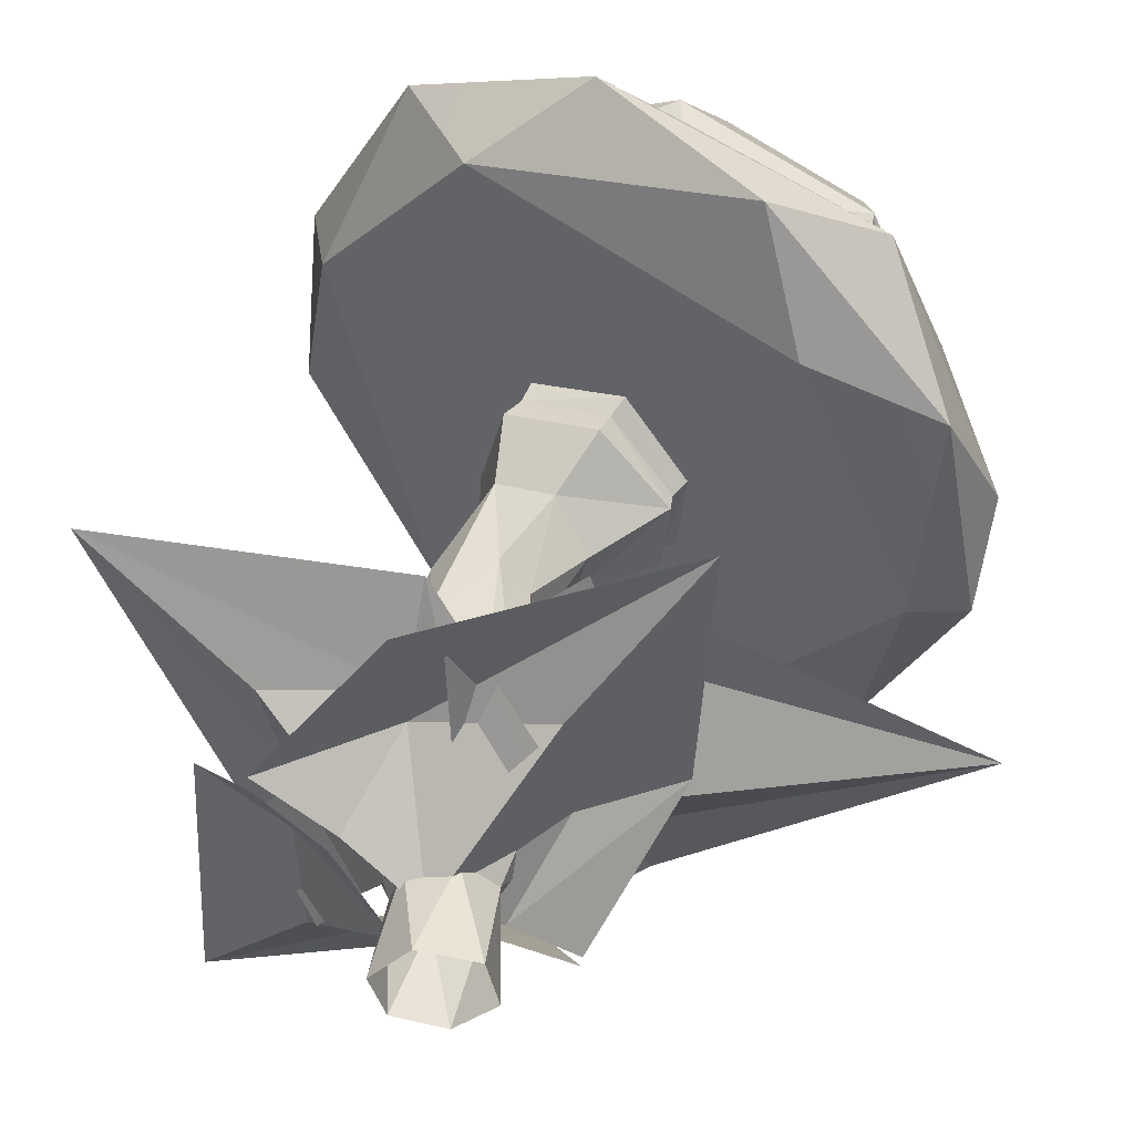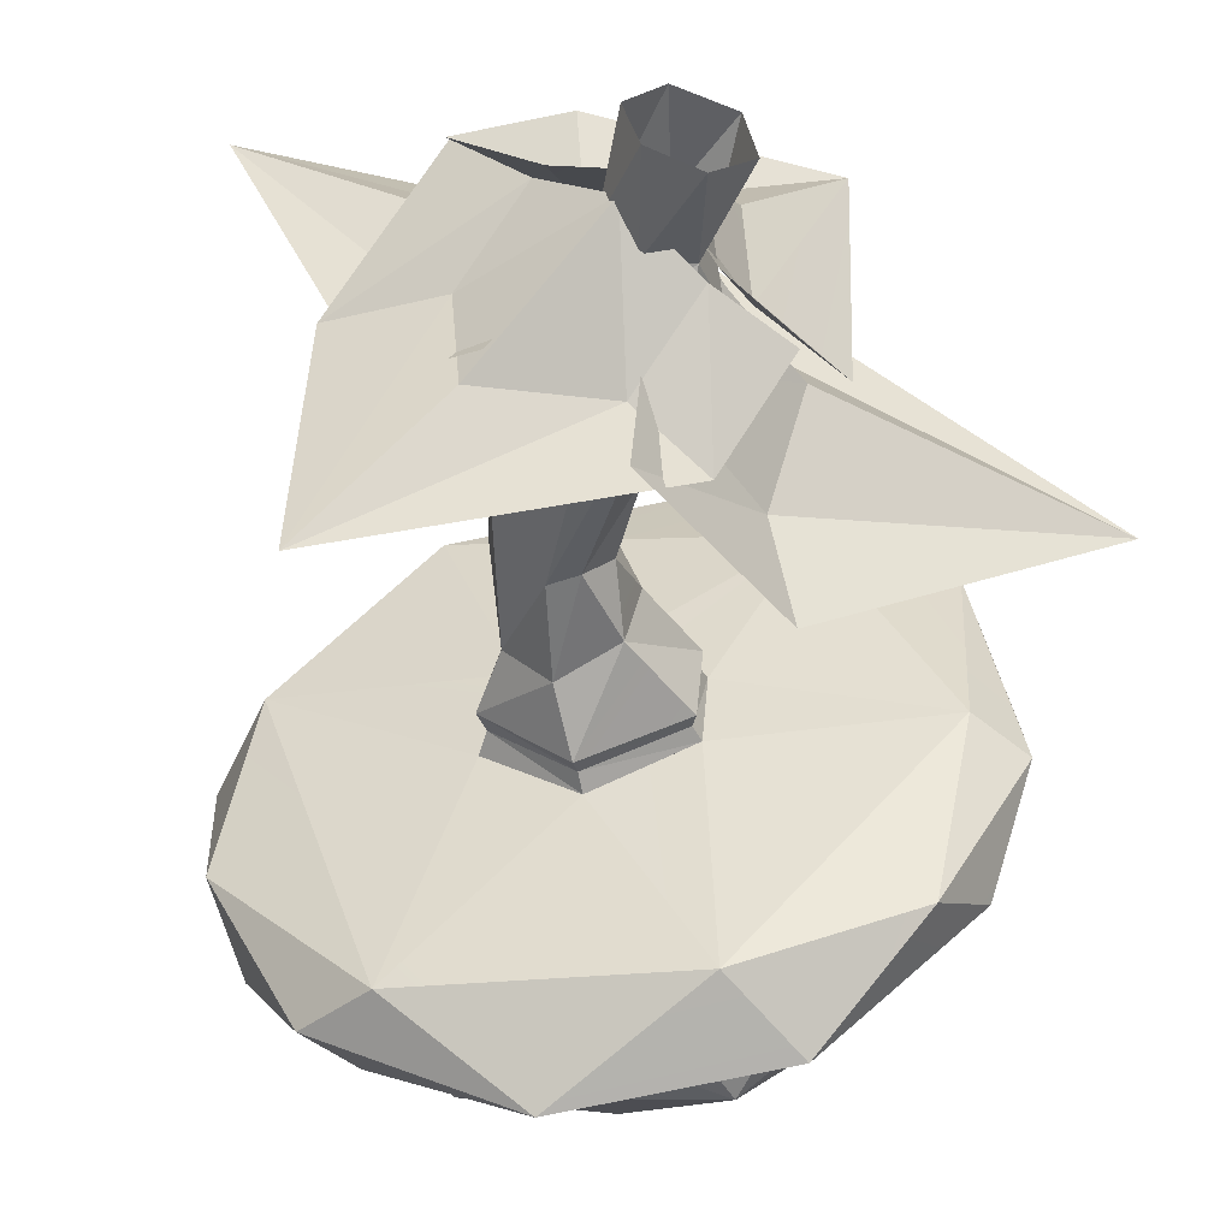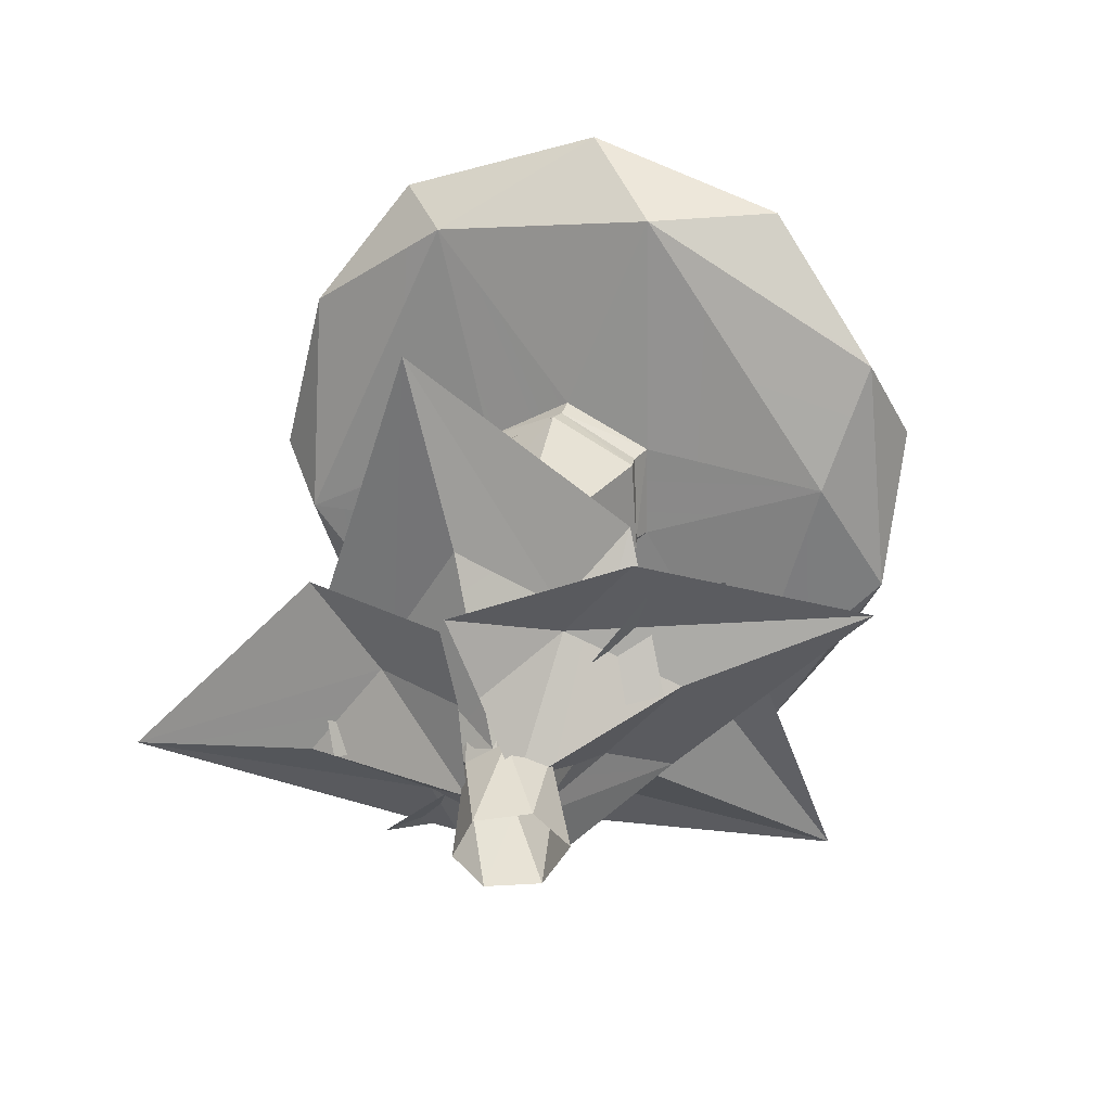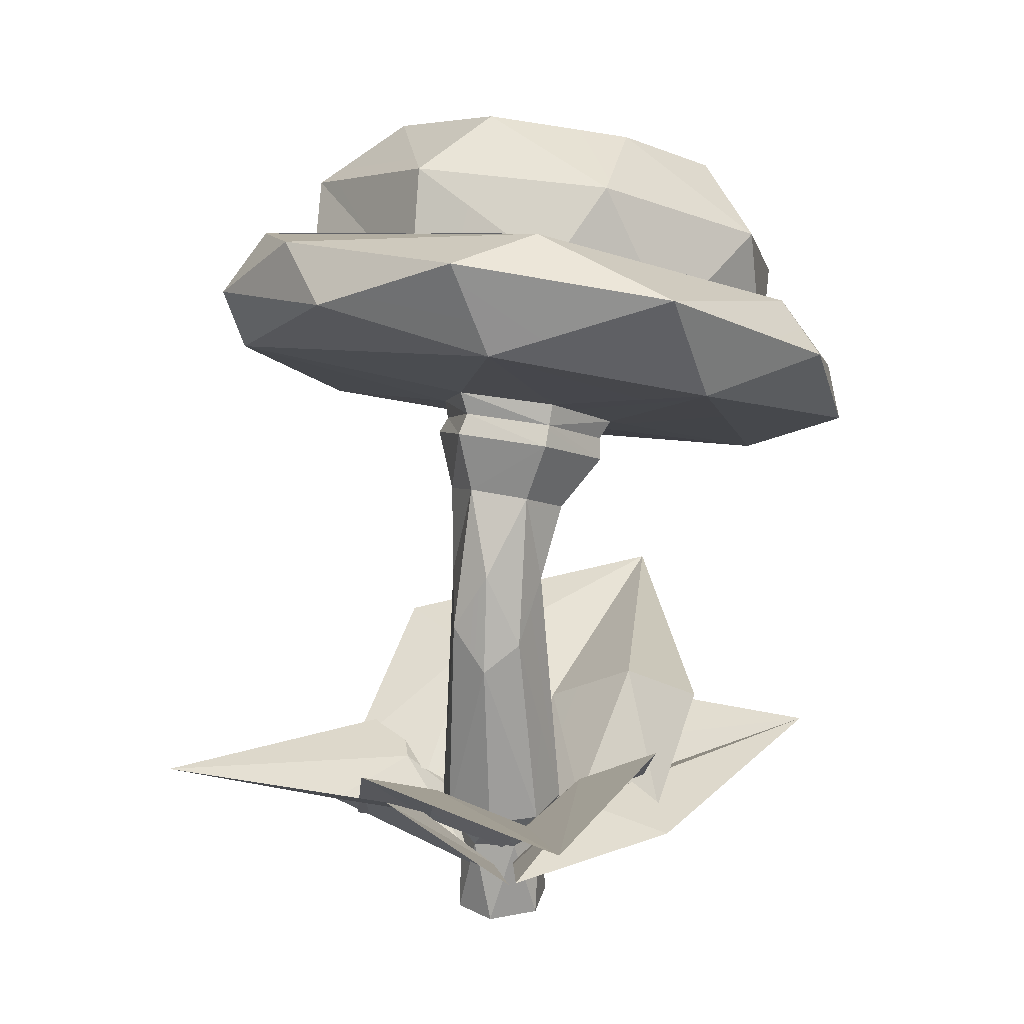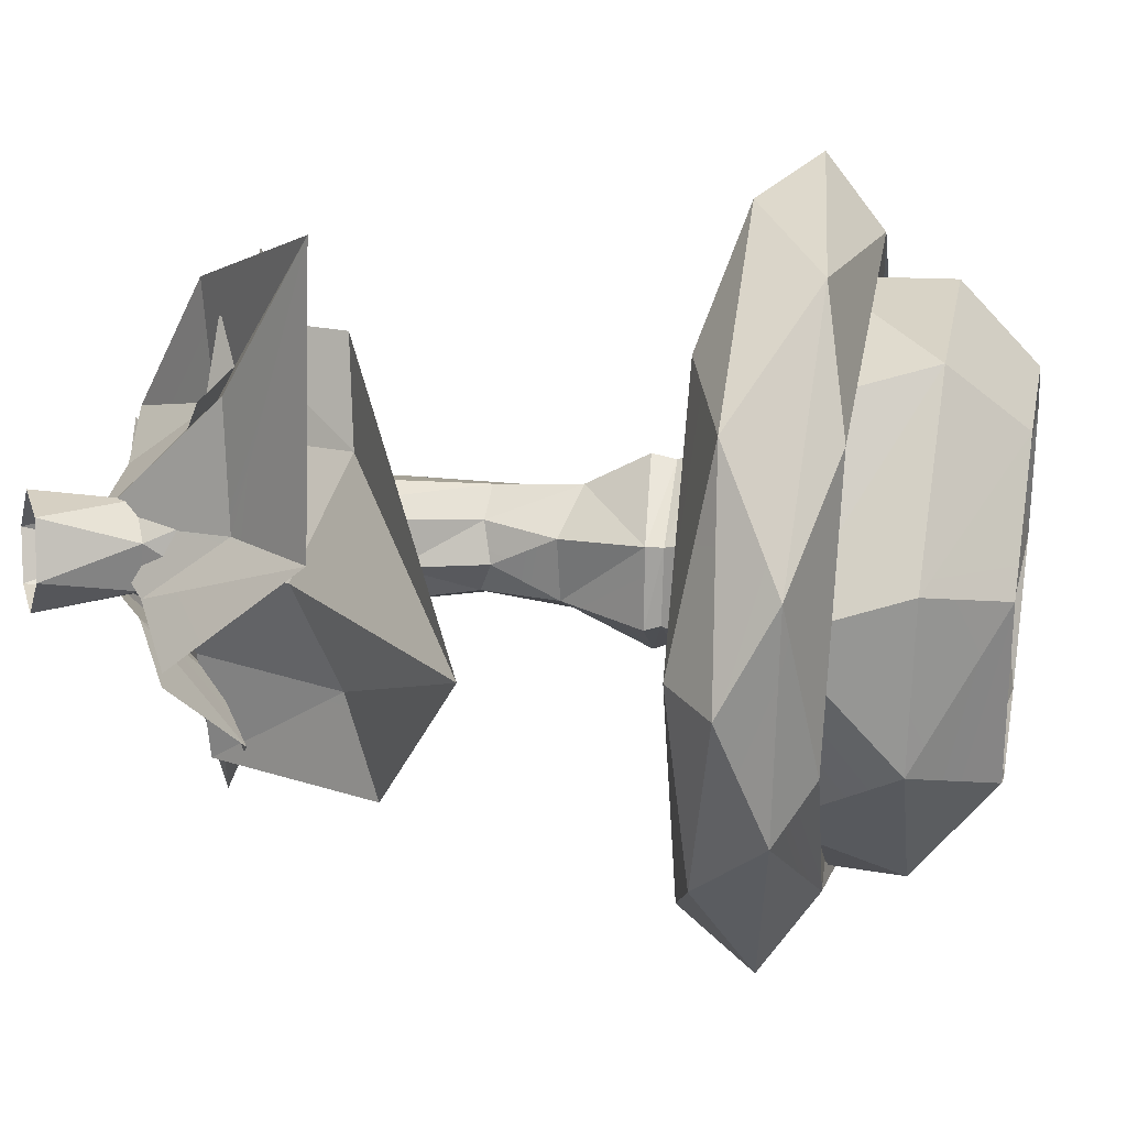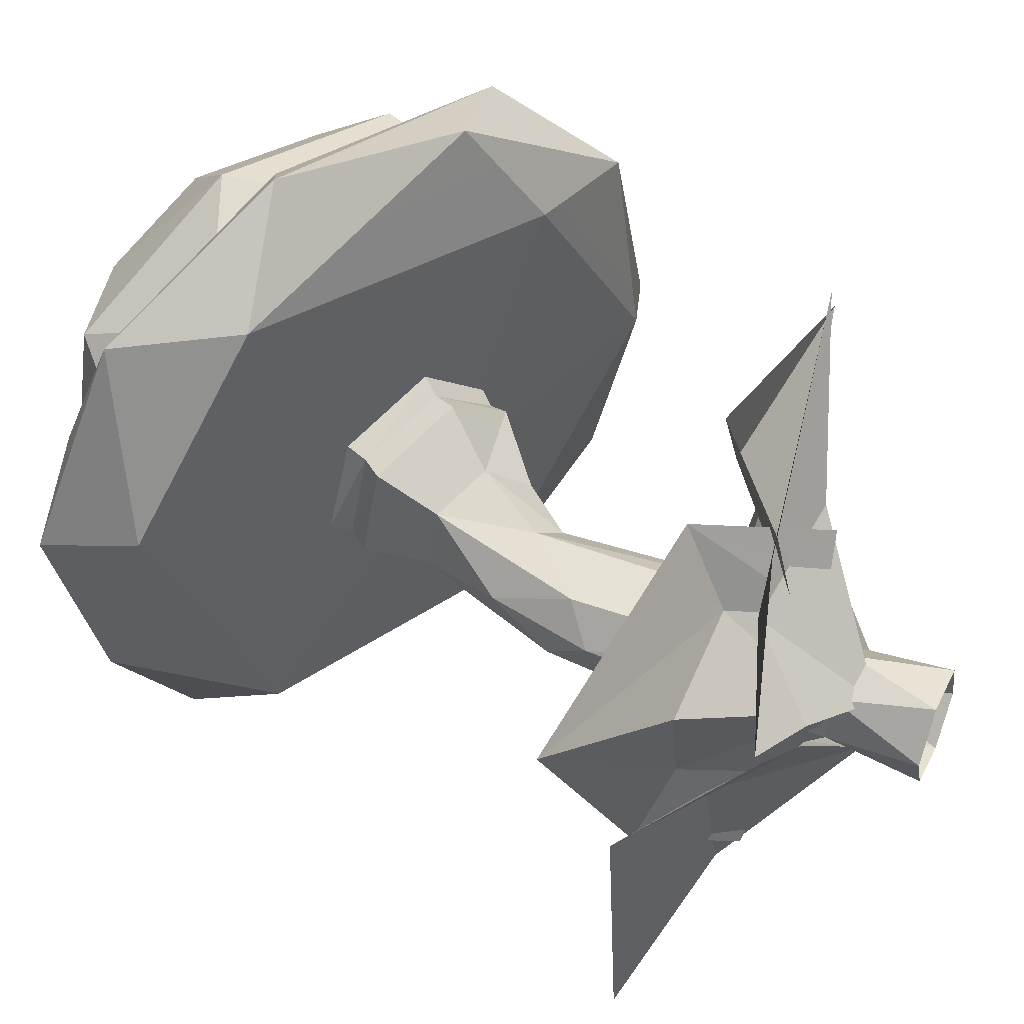
<metadata>
{"format":"obj","ext":"obj","renderer":"f3d","projection":"perspective","resolution":1024,"background":"white","views":[{"elev":49.2,"azim":3.8,"up":"+Z"},{"elev":-46.2,"azim":-15.6,"up":"+Z"},{"elev":-46.7,"azim":-39.4,"up":"+Y"},{"elev":21.2,"azim":-63.1,"up":"+Y"},{"elev":12.6,"azim":73.9,"up":"+Z"},{"elev":54.2,"azim":-65.2,"up":"+Z"}]}
</metadata>
<code>
g default
v 0.02363 -0.2649 -0.08405
v 0.06801 -0.02276 -0.1024
v 0.06123 -0.1011 -0.05166
v 0.09515 -0.2612 -0.02134
v 0.1216 -0.01898 -0.02522
v 0.08303 -0.09778 0.02761
v 0.07512 -0.2578 0.07586
v 0.05154 0.4405 -0.08651
v 0.05677 0.6156 -0.1295
v 0.115 -0.01378 0.06685
v 0.09883 0.2934 -0.03111
v 0.1019 0.4441 -0.03482
v 0.1429 0.546 -0.09048
v 0.1118 0.7089 -0.1869
v 0.08577 0.4382 0.03434
v 0.03673 -0.007516 0.1251
v 0.1268 0.7362 -0.1754
v 0.02585 -0.0991 0.08491
v 0.2795 0.668 -0.1077
v 0.2917 0.668 0.01887
v 0.2777 0.6402 -0.1132
v 0.2895 0.6381 0.02096
v 0.1894 0.7218 0.1346
v 0.1669 0.5334 0.01442
v 0.1743 0.684 0.1438
v 0.04562 0.7869 0.09215
v 0.1124 0.5941 0.08815
v -0.05485 -0.01807 0.1179
v -0.02348 -0.2584 0.1008
v 0.03626 0.4658 0.08096
v -0.06094 0.358 0.08119
v -0.1126 -0.02289 0.04131
v -0.05303 -0.09838 0.06644
v 0.02008 0.7518 0.09738
v 0.01477 0.6382 0.05908
v -0.1119 0.3084 0.02923
v 0.004385 0.7989 -0.06625
v -0.0212 0.764 -0.07116
v -0.07225 0.4953 0.01508
v -0.07631 -0.1018 -0.01236
v -0.08889 -0.2622 0.02921
v 0.004897 0.4619 -0.1004
v -0.01227 0.6487 -0.04912
v -0.09408 0.385 -0.04722
v -0.02719 -0.02782 -0.1109
v -0.1053 -0.02825 -0.05559
v -0.01927 -0.1001 -0.07283
v -0.06331 -0.2651 -0.05619
v 0.3508 1.205 4.4e-05
v 0.1768 0.8988 0.0827
v 0.2105 0.753 0.1481
v 0.3212 1.217 -0.03449
v 0.3324 1.209 -0.07885
v 0.0978 0.9211 -0.01441
v 0.1261 0.8989 -0.1181
v 0.3724 1.19 -0.09065
v 0.05784 0.826 0.09373
v 0.002927 0.8413 -0.07891
v 0.1422 0.7653 -0.1902
v 0.2585 0.8476 -0.1364
v 0.4007 1.178 -0.05054
v 0.3006 0.6882 -0.1142
v 0.3199 0.8115 -0.0611
v 0.3136 0.6937 0.02483
v 0.3843 1.188 -0.004984
v 0.2987 0.8477 0.05932
v 0.6699 0.7832 -0.03628
v 0.5547 0.8596 0.2774
v 0.6937 0.8028 0.2404
v 0.7975 0.6739 0.0452
v 0.3065 0.99 0.3955
v 0.7011 0.6111 0.2653
v 0.03674 1.12 0.325
v 0.6002 0.8066 0.4642
v 0.251 1.037 0.4848
v -0.1 1.181 0.1639
v 0.4718 0.6494 0.3427
v 0.4068 0.7639 0.5585
v 0.1475 0.9741 0.6019
v -0.1695 1.227 0.1712
v -0.1355 1.19 -0.09164
v -0.04899 0.9295 0.4575
v -0.1551 1.133 0.4332
v -0.3337 1.202 0.08304
v -0.00788 1.101 -0.3498
v 0.1365 1.023 -0.4522
v -0.3476 1.095 -0.1842
v -0.2967 1.029 0.1374
v -0.2613 1.178 -0.3016
v -0.2009 1.044 -0.4857
v -0.0864 1.135 -0.4581
v 0.1448 1.027 -0.5474
v 0.3165 0.9328 -0.4695
v 0.5357 0.8314 -0.3424
v -0.1201 0.911 -0.4952
v 0.1183 0.9127 -0.6678
v 0.4657 0.762 -0.615
v 0.4998 0.8551 -0.4812
v 0.6928 0.7729 -0.2435
v 0.7265 0.6864 -0.3304
v 0.6103 0.6042 -0.423
v 0.7706 0.5828 -0.1237
v 0.6635 0.5466 -0.09208
v 0.3155 0.6832 -0.5447
v 0.5252 0.7514 -0.3573
v 0.2943 0.8577 -0.4923
v 0.4416 1.018 -0.4913
v 0.1006 0.9556 -0.4741
v 0.6279 1.075 -0.1421
v 0.5963 1.101 -0.3036
v 0.4321 1.165 -0.3323
v -0.0655 1.044 -0.3692
v 0.06717 1.207 -0.4226
v 0.3245 1.229 -0.3836
v 0.2511 1.252 -0.3134
v -0.1876 1.111 -0.07866
v 0.1607 1.316 -0.286
v 0.1387 1.315 -0.1855
v -0.08637 1.299 -0.1153
v -0.1269 1.156 0.178
v -0.008093 1.283 0.2319
v 0.007376 1.04 0.3549
v 0.0764 1.373 -0.04818
v 0.1402 1.333 0.05831
v 0.3001 0.9105 0.4277
v 0.1769 1.337 0.1871
v 0.2619 1.278 0.2098
v 0.2713 1.153 0.4104
v 0.5459 0.7674 0.2755
v 0.347 1.258 0.2806
v 0.4431 1.19 0.2313
v 0.583 0.9971 0.3317
v 0.6619 0.709 -0.03617
v 0.6861 0.9069 -0.2549
v 0.7335 0.9014 0.02486
v 0.5732 1.142 0.2228
v 0.5957 1.107 0.1243
v 0.6831 1.073 -0.003982
v 0.000405 0.04199 0.3606
v 0.0104 0.006393 0.1826
v 0.04394 -0.09521 0.007385
v 0.0103 -0.008232 -0.1691
v 0.000201 0.01272 -0.3428
v 0.2456 0.1975 0.1831
v 0.1874 0.2047 0.356
v 0.7994 0.2135 -0.03173
v -0.1427 -0.08453 0.1091
v -0.01504 -0.1593 0.04631
v 0.08911 -0.1038 -0.05737
v -0.2712 -0.04284 0.1805
v -0.0557 0.04108 0.2168
v 0.1761 0.02182 0.05029
v 0.1637 0.01561 0.2617
v 0.3659 0.1095 0.5217
v 0.344 0.103 0.03614
v 0.07196 -0.1043 -0.09192
v 0.1968 -0.09174 -0.17
v -0.06263 -0.1597 -0.02363
v -0.1599 -0.08508 0.07465
v -0.3928 0.1397 -0.03823
v -0.2336 0.0397 -0.04343
v -0.415 0.1077 -0.5215
v 0.1211 0.04763 -0.2946
v -0.06306 -0.1026 0.04365
v -0.03812 0.1774 0.3699
v -0.1254 -0.0394 -0.09045
v -0.06445 0.09589 0.2169
v -0.5337 0.2068 0.399
v 0.286 0.2195 -0.3503
v 0.237 0.1781 -0.1866
v 0.2726 0.09003 -0.004645
v -0.07196 0.02648 0.4125
v 0.1986 -0.09088 -0.1476
v -0.01515 -0.1583 0.04597
v -0.2229 0.01472 -0.2534
v -0.2671 -0.05322 0.1631
v -0.001782 0.02045 -0.21
v -0.06247 -0.1587 -0.02343
v -0.2759 0.091 0.2054
v -0.3136 0.132 -0.1376
v 0.0415 -0.03861 0.1418
v 0.1322 -0.01649 0.2496
v -0.2314 0.09509 -0.01545
v -0.06274 -0.1015 0.04341
v -0.2017 -0.01808 -0.2152
v -0.1355 -0.03661 -0.1069
g CREATUREPLANT PLANTS reduced
f 3 1 47
f 45 3 47
f 3 4 1
f 2 3 45
f 6 4 3
f 6 7 4
f 5 3 2
f 5 6 3
f 45 42 2
f 42 8 2
f 5 2 11
f 11 2 8
f 9 8 42
f 10 6 5
f 18 7 6
f 10 18 6
f 5 11 10
f 11 8 12
f 13 8 9
f 13 12 8
f 13 9 14
f 10 11 15
f 11 12 15
f 16 18 10
f 19 14 17
f 7 18 29
f 21 14 19
f 20 21 19
f 13 14 21
f 22 21 20
f 22 13 21
f 23 22 20
f 24 13 22
f 12 13 24
f 25 22 23
f 27 24 22
f 27 22 25
f 15 12 24
f 26 25 23
f 27 15 24
f 30 15 27
f 16 28 18
f 18 33 29
f 18 28 33
f 31 16 30
f 16 31 28
f 31 36 28
f 28 32 33
f 29 33 41
f 34 27 25
f 34 25 26
f 35 27 34
f 37 34 26
f 35 30 27
f 31 30 35
f 36 32 28
f 38 34 37
f 35 34 43
f 43 34 38
f 17 38 37
f 39 31 35
f 36 31 39
f 14 38 17
f 33 40 41
f 33 32 40
f 9 38 14
f 43 38 9
f 43 39 35
f 9 42 43
f 43 44 39
f 43 42 44
f 44 36 39
f 36 46 32
f 44 46 36
f 45 46 44
f 42 45 44
f 32 46 40
f 46 45 40
f 41 40 48
f 40 45 47
f 40 47 48
f 47 1 48
f 50 49 52
f 50 52 54
f 55 52 53
f 54 52 55
f 56 55 53
f 55 58 54
f 57 50 54
f 54 57 58
f 51 50 57
f 57 26 51
f 51 26 23
f 57 58 26
f 26 58 37
f 58 55 59
f 58 59 37
f 37 59 17
f 55 60 59
f 60 55 56
f 61 60 56
f 59 62 17
f 17 62 19
f 62 59 60
f 63 62 60
f 63 60 61
f 62 64 19
f 19 64 20
f 63 64 62
f 50 65 49
f 66 63 61
f 65 66 61
f 63 66 64
f 66 65 50
f 50 51 66
f 64 66 51
f 64 51 20
f 20 51 23
f 15 30 10
f 16 10 30
f 69 99 67
f 68 69 67
f 70 99 69
f 70 100 99
f 70 102 100
f 71 69 68
f 74 70 69
f 75 69 71
f 72 102 70
f 74 72 70
f 72 103 102
f 74 69 75
f 64 62 103
f 77 64 103
f 77 103 72
f 73 75 71
f 78 72 74
f 78 77 72
f 51 64 77
f 80 75 73
f 76 80 73
f 79 74 75
f 79 78 74
f 82 51 77
f 82 77 78
f 82 78 79
f 57 51 82
f 83 79 75
f 83 75 80
f 83 82 79
f 84 83 80
f 81 80 76
f 88 82 83
f 88 57 82
f 84 88 83
f 58 57 88
f 91 80 81
f 89 80 91
f 89 84 80
f 85 91 81
f 92 91 85
f 86 92 85
f 87 88 84
f 87 84 89
f 90 87 89
f 95 88 87
f 95 87 90
f 95 58 88
f 91 90 89
f 93 92 86
f 96 91 92
f 96 90 91
f 98 92 93
f 94 98 93
f 59 58 95
f 96 95 90
f 104 95 96
f 104 59 95
f 97 96 92
f 97 92 98
f 97 104 96
f 99 98 94
f 67 99 94
f 100 98 99
f 100 97 98
f 101 104 97
f 101 97 100
f 102 101 100
f 103 101 102
f 103 104 101
f 62 59 104
f 103 62 104
f 64 62 133
f 133 62 105
f 62 59 105
f 133 105 134
f 105 59 106
f 134 105 107
f 105 106 107
f 106 59 108
f 134 107 110
f 108 59 112
f 59 58 112
f 106 108 107
f 109 110 111
f 107 108 113
f 108 112 113
f 110 107 114
f 110 114 111
f 107 113 114
f 112 58 116
f 111 114 115
f 112 116 113
f 114 113 117
f 114 117 115
f 113 116 119
f 58 57 116
f 115 117 118
f 113 119 117
f 116 120 119
f 116 57 122
f 116 122 120
f 117 119 123
f 117 123 118
f 119 120 121
f 118 123 124
f 119 121 123
f 120 122 121
f 57 51 122
f 122 51 125
f 123 121 126
f 123 126 124
f 121 122 128
f 122 125 128
f 124 126 127
f 121 128 126
f 125 51 129
f 51 64 129
f 126 128 130
f 126 130 127
f 128 125 132
f 125 129 132
f 127 130 131
f 128 132 130
f 130 132 136
f 130 136 131
f 129 133 132
f 129 64 133
f 135 133 134
f 132 133 135
f 132 135 136
f 131 136 137
f 136 135 138
f 135 134 138
f 138 134 110
f 136 138 137
f 138 110 109
f 138 109 137
f 145 144 139
f 139 144 140
f 144 171 140
f 140 171 141
f 171 142 141
f 170 142 171
f 170 143 142
f 169 143 170
f 146 144 145
f 146 171 144
f 171 146 170
f 170 146 169
f 172 151 150
f 151 154 153
f 150 151 147
f 154 151 172
f 148 147 151
f 152 155 149
f 152 149 148
f 148 151 153
f 153 152 148
f 152 154 155
f 153 154 152
f 163 156 157
f 160 176 159
f 163 177 156
f 158 156 177
f 161 160 159
f 161 159 158
f 158 177 175
f 175 161 158
f 162 177 163
f 175 177 162
f 161 162 160
f 175 162 161
f 180 186 185
f 165 182 181
f 180 183 166
f 164 166 183
f 167 165 181
f 167 181 164
f 164 183 179
f 179 167 164
f 168 183 180
f 168 165 167
f 168 167 179
f 149 173 155
f 174 152 153
f 174 149 152
f 174 153 151
f 147 174 151
f 178 161 175
f 178 159 161
f 178 175 177
f 156 178 177
f 183 179 168
f 184 167 179
f 184 181 167
f 184 179 183
f 166 184 183
f 180 166 186

</code>
